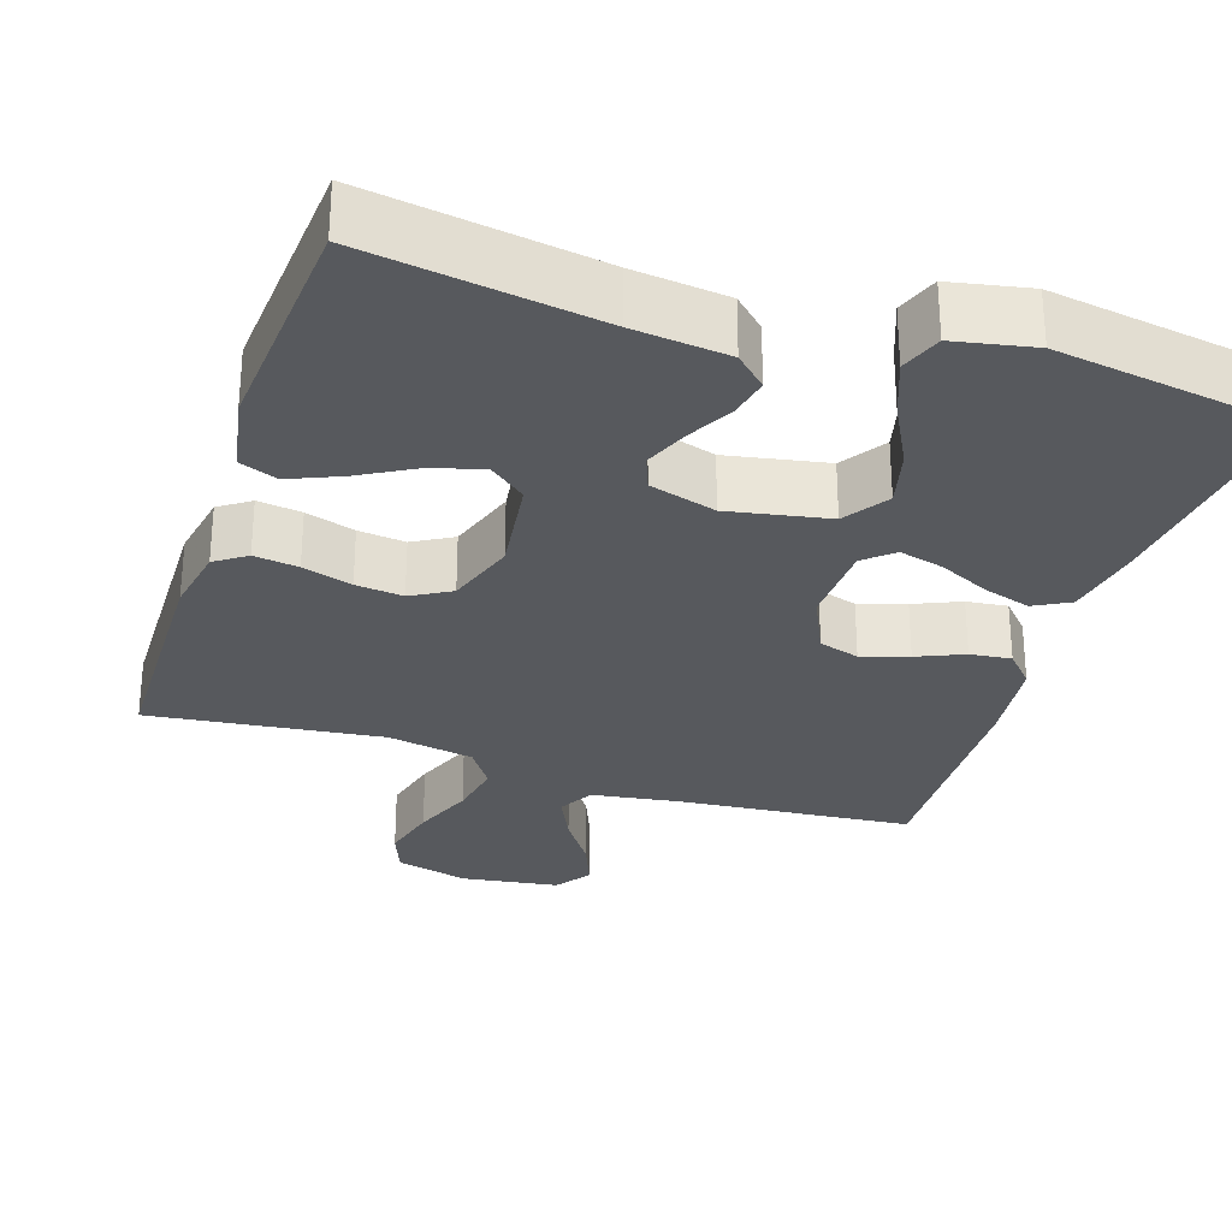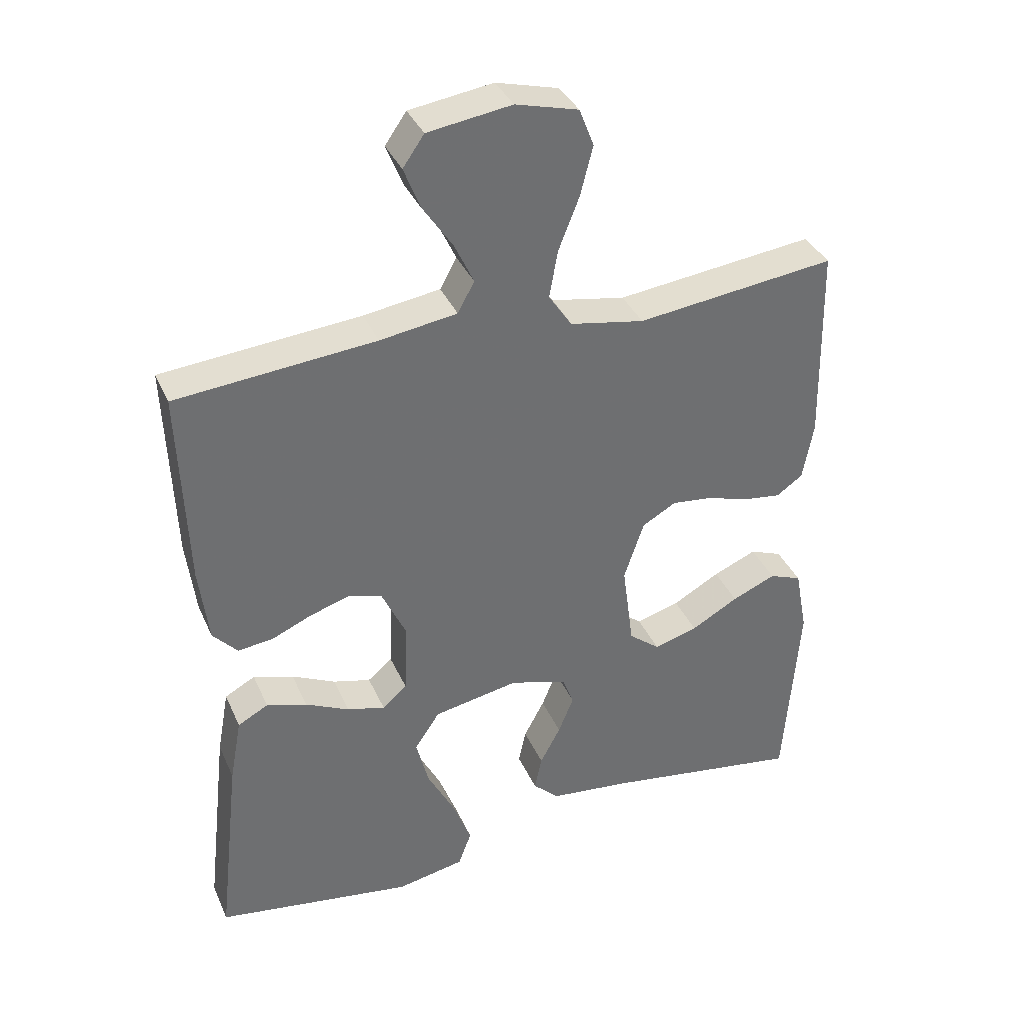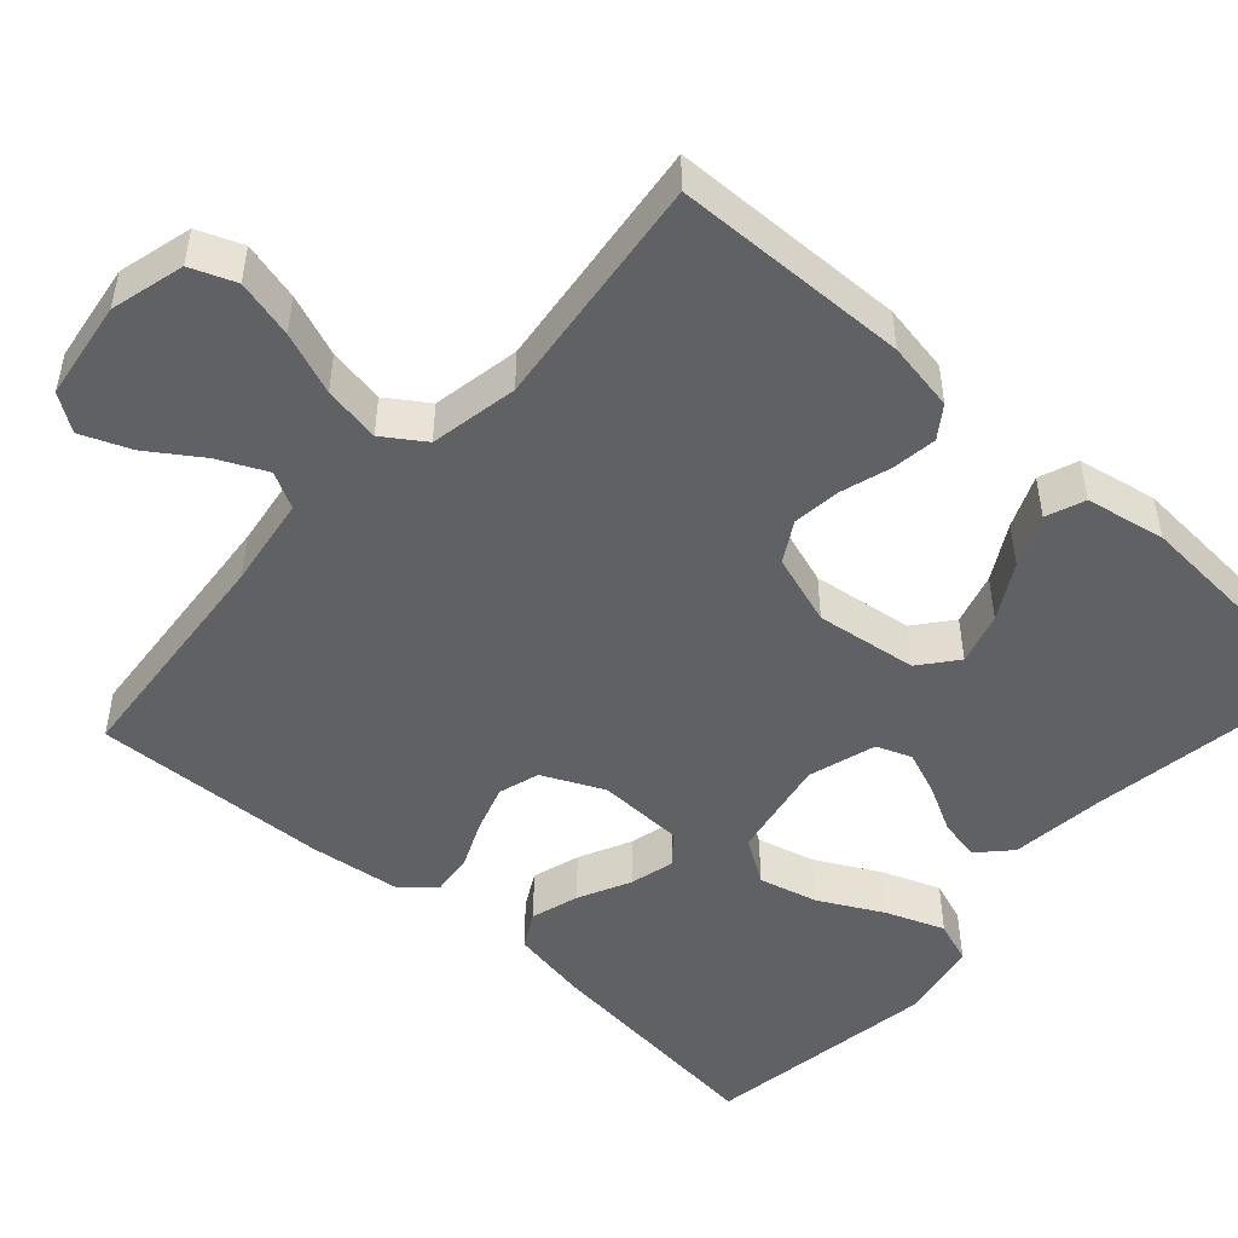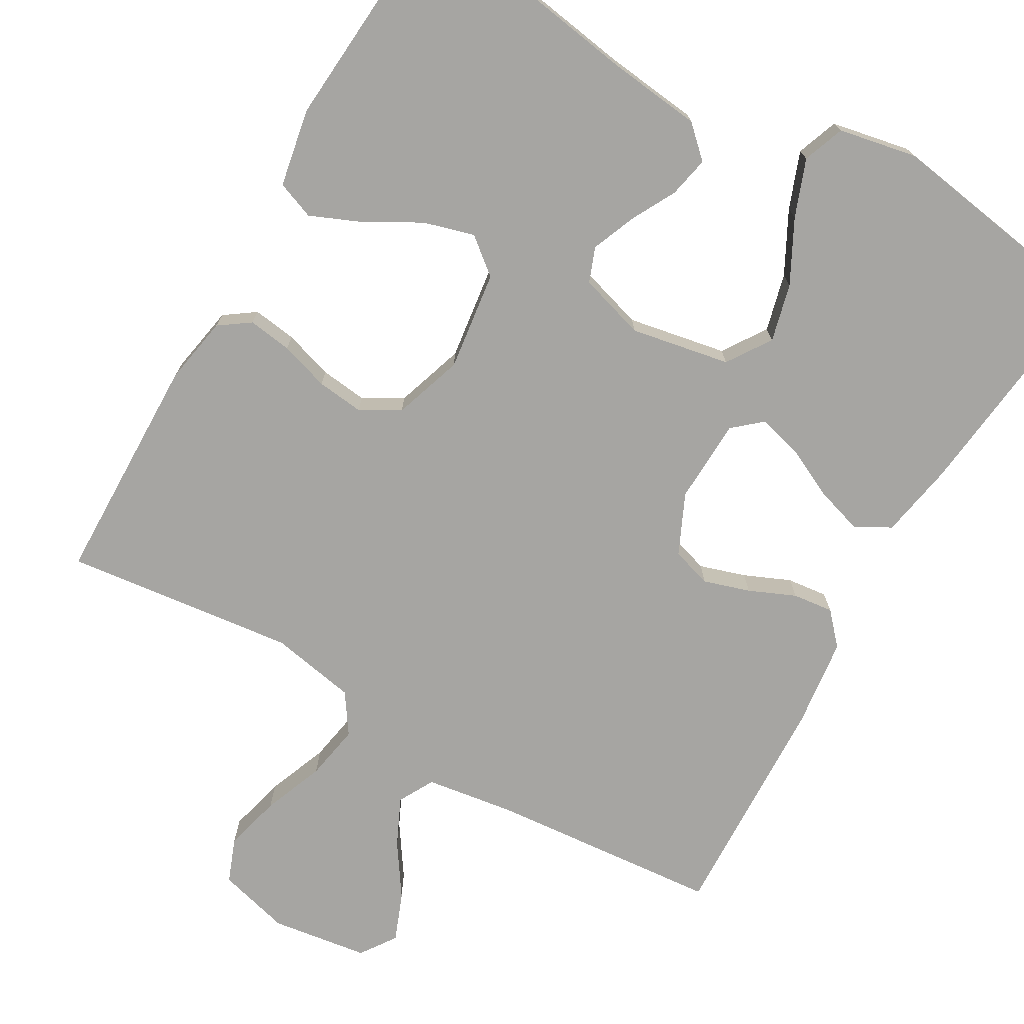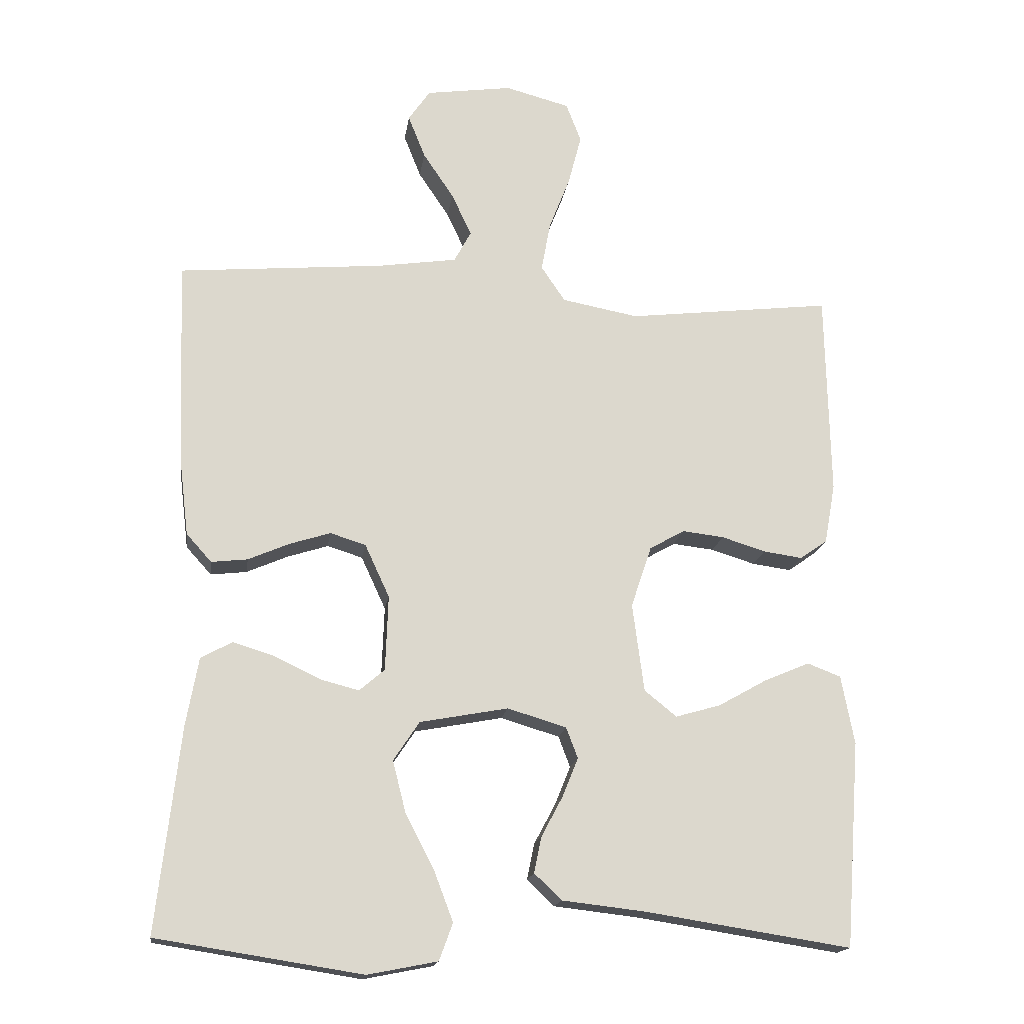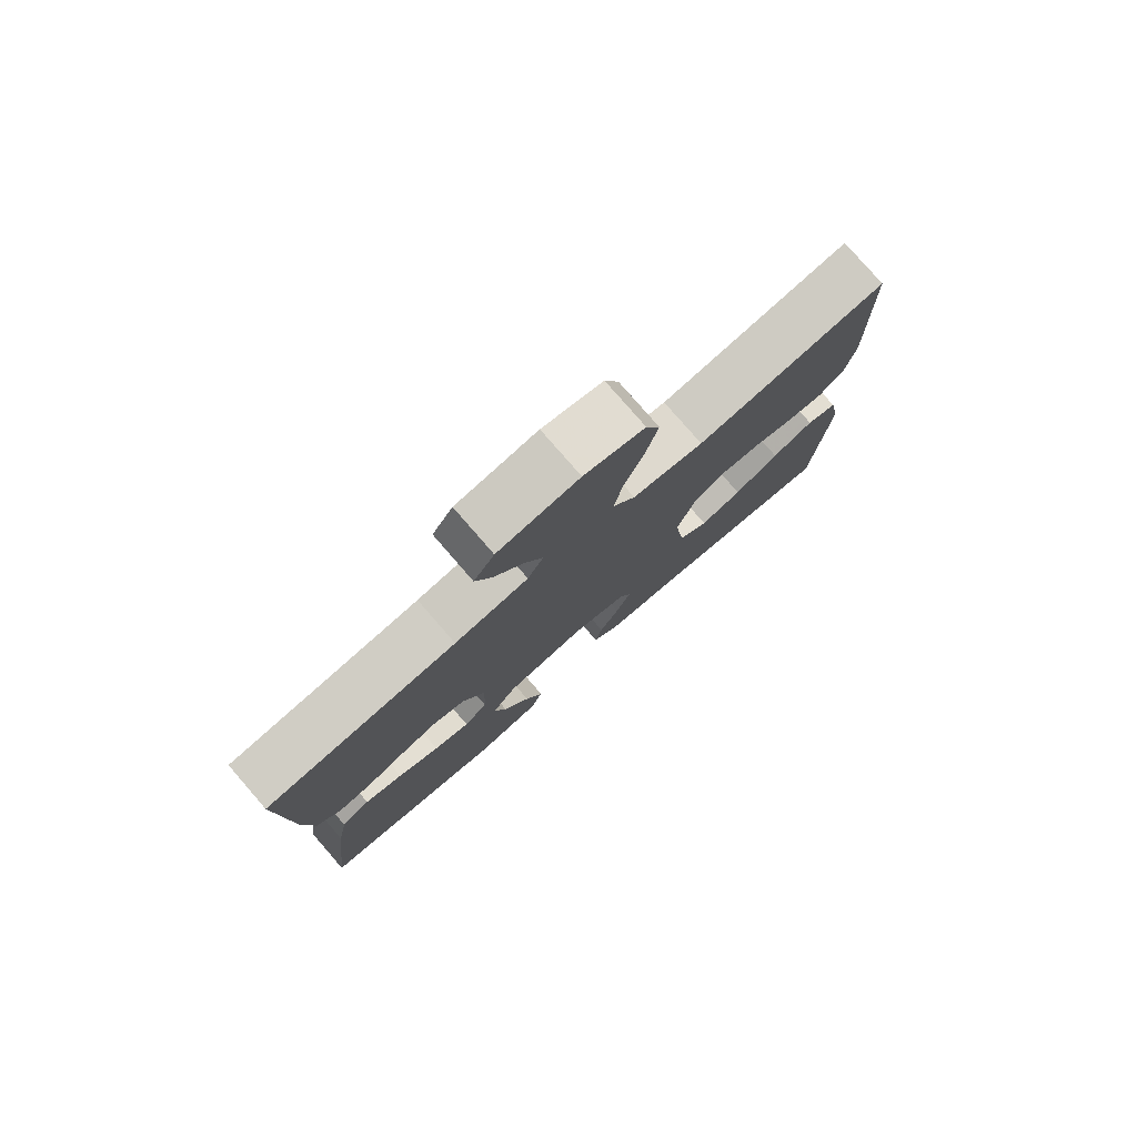
<metadata>
{"format":"obj","ext":"obj","renderer":"f3d","projection":"perspective","resolution":1024,"background":"white","views":[{"elev":-29.1,"azim":161.9,"up":"+Y"},{"elev":36.7,"azim":-21.9,"up":"+Z"},{"elev":-49.1,"azim":48.3,"up":"+Y"},{"elev":-73.7,"azim":150.1,"up":"+Y"},{"elev":-17.0,"azim":-8.0,"up":"+Z"},{"elev":79.0,"azim":-41.0,"up":"+Z"}]}
</metadata>
<code>
v 0.5 0.07 -0.5
v 0.2 0.07 -0.453
v 0.078 0.07 -0.439
v 0.038 0.07 -0.401
v 0.049 0.07 -0.348
v 0.08 0.07 -0.29
v 0.103 0.07 -0.233
v 0.086 0.07 -0.188
v 0 0.07 -0.162
v -0.129 0.07 -0.186
v -0.167 0.07 -0.243
v -0.148 0.07 -0.318
v -0.106 0.07 -0.399
v -0.078 0.07 -0.473
v -0.098 0.07 -0.527
v -0.2 0.07 -0.547
v -0.5 0.07 -0.5
v -0.466 0.07 -0.2
v -0.448 0.07 -0.101
v -0.402 0.07 -0.076
v -0.341 0.07 -0.095
v -0.275 0.07 -0.127
v -0.218 0.07 -0.142
v -0.181 0.07 -0.11
v -0.177 0.07 0
v -0.213 0.07 0.078
v -0.265 0.07 0.094
v -0.325 0.07 0.075
v -0.385 0.07 0.049
v -0.438 0.07 0.043
v -0.475 0.07 0.084
v -0.489 0.07 0.2
v -0.5 0.07 0.5
v -0.2 0.07 0.526
v -0.084 0.07 0.543
v -0.059 0.07 0.589
v -0.088 0.07 0.651
v -0.133 0.07 0.718
v -0.158 0.07 0.781
v -0.126 0.07 0.827
v 0 0.07 0.845
v 0.094 0.07 0.82
v 0.116 0.07 0.763
v 0.097 0.07 0.689
v 0.066 0.07 0.61
v 0.053 0.07 0.538
v 0.088 0.07 0.486
v 0.2 0.07 0.465
v 0.5 0.07 0.5
v 0.506 0.07 0.2
v 0.49 0.07 0.112
v 0.45 0.07 0.084
v 0.393 0.07 0.092
v 0.329 0.07 0.112
v 0.268 0.07 0.119
v 0.217 0.07 0.09
v 0.187 0.07 0
v 0.204 0.07 -0.129
v 0.251 0.07 -0.167
v 0.317 0.07 -0.148
v 0.388 0.07 -0.108
v 0.454 0.07 -0.08
v 0.503 0.07 -0.099
v 0.522 0.07 -0.2
v 0.5 0 -0.5
v 0.2 0 -0.453
v 0.078 0 -0.439
v 0.038 0 -0.401
v 0.049 0 -0.348
v 0.08 0 -0.29
v 0.103 0 -0.233
v 0.086 0 -0.188
v 0 0 -0.162
v -0.129 0 -0.186
v -0.167 0 -0.243
v -0.148 0 -0.318
v -0.106 0 -0.399
v -0.078 0 -0.473
v -0.098 0 -0.527
v -0.2 0 -0.547
v -0.5 0 -0.5
v -0.466 0 -0.2
v -0.448 0 -0.101
v -0.402 0 -0.076
v -0.341 0 -0.095
v -0.275 0 -0.127
v -0.218 0 -0.142
v -0.181 0 -0.11
v -0.177 0 0
v -0.213 0 0.078
v -0.265 0 0.094
v -0.325 0 0.075
v -0.385 0 0.049
v -0.438 0 0.043
v -0.475 0 0.084
v -0.489 0 0.2
v -0.5 0 0.5
v -0.2 0 0.526
v -0.084 0 0.543
v -0.059 0 0.589
v -0.088 0 0.651
v -0.133 0 0.718
v -0.158 0 0.781
v -0.126 0 0.827
v 0 0 0.845
v 0.094 0 0.82
v 0.116 0 0.763
v 0.097 0 0.689
v 0.066 0 0.61
v 0.053 0 0.538
v 0.088 0 0.486
v 0.2 0 0.465
v 0.5 0 0.5
v 0.506 0 0.2
v 0.49 0 0.112
v 0.45 0 0.084
v 0.393 0 0.092
v 0.329 0 0.112
v 0.268 0 0.119
v 0.217 0 0.09
v 0.187 0 0
v 0.204 0 -0.129
v 0.251 0 -0.167
v 0.317 0 -0.148
v 0.388 0 -0.108
v 0.454 0 -0.08
v 0.503 0 -0.099
v 0.522 0 -0.2
f 63 64 1 2
f 60 61 62 63
f 59 60 63 2
f 58 59 2 3
f 57 58 3
f 51 52 53 54
f 51 54 55
f 48 49 50 51
f 47 48 51 55
f 46 47 55 56
f 42 43 44 45
f 42 45 46
f 41 42 46
f 40 41 46
f 37 38 39 40
f 36 37 40 46
f 35 36 46 56
f 31 32 33 34
f 28 29 30 31
f 27 28 31 34
f 26 27 34 35
f 19 20 21 22
f 19 22 23
f 18 19 23
f 17 18 23
f 16 17 23 24
f 12 13 14 15
f 11 12 15 16
f 3 4 5 6
f 3 6 7
f 57 3 7
f 56 57 7 8
f 25 26 35 56
f 24 25 56
f 11 16 24
f 10 11 24
f 9 10 24 56
f 8 9 56
f 66 65 128 127
f 127 126 125 124
f 66 127 124 123
f 67 66 123 122
f 67 122 121
f 118 117 116 115
f 119 118 115
f 115 114 113 112
f 119 115 112 111
f 120 119 111 110
f 109 108 107 106
f 110 109 106
f 110 106 105
f 110 105 104
f 104 103 102 101
f 110 104 101 100
f 120 110 100 99
f 98 97 96 95
f 95 94 93 92
f 98 95 92 91
f 99 98 91 90
f 86 85 84 83
f 87 86 83
f 87 83 82
f 87 82 81
f 88 87 81 80
f 79 78 77 76
f 80 79 76 75
f 70 69 68 67
f 71 70 67
f 71 67 121
f 72 71 121 120
f 120 99 90 89
f 120 89 88
f 88 80 75
f 88 75 74
f 120 88 74 73
f 120 73 72
f 1 65 66 2
f 2 66 67 3
f 3 67 68 4
f 4 68 69 5
f 5 69 70 6
f 6 70 71 7
f 7 71 72 8
f 8 72 73 9
f 9 73 74 10
f 10 74 75 11
f 11 75 76 12
f 12 76 77 13
f 13 77 78 14
f 14 78 79 15
f 15 79 80 16
f 16 80 81 17
f 17 81 82 18
f 18 82 83 19
f 19 83 84 20
f 20 84 85 21
f 21 85 86 22
f 22 86 87 23
f 23 87 88 24
f 24 88 89 25
f 25 89 90 26
f 26 90 91 27
f 27 91 92 28
f 28 92 93 29
f 29 93 94 30
f 30 94 95 31
f 31 95 96 32
f 32 96 97 33
f 33 97 98 34
f 34 98 99 35
f 35 99 100 36
f 36 100 101 37
f 37 101 102 38
f 38 102 103 39
f 39 103 104 40
f 40 104 105 41
f 41 105 106 42
f 42 106 107 43
f 43 107 108 44
f 44 108 109 45
f 45 109 110 46
f 46 110 111 47
f 47 111 112 48
f 48 112 113 49
f 49 113 114 50
f 50 114 115 51
f 51 115 116 52
f 52 116 117 53
f 53 117 118 54
f 54 118 119 55
f 55 119 120 56
f 56 120 121 57
f 57 121 122 58
f 58 122 123 59
f 59 123 124 60
f 60 124 125 61
f 61 125 126 62
f 62 126 127 63
f 63 127 128 64
f 64 128 65 1

</code>
